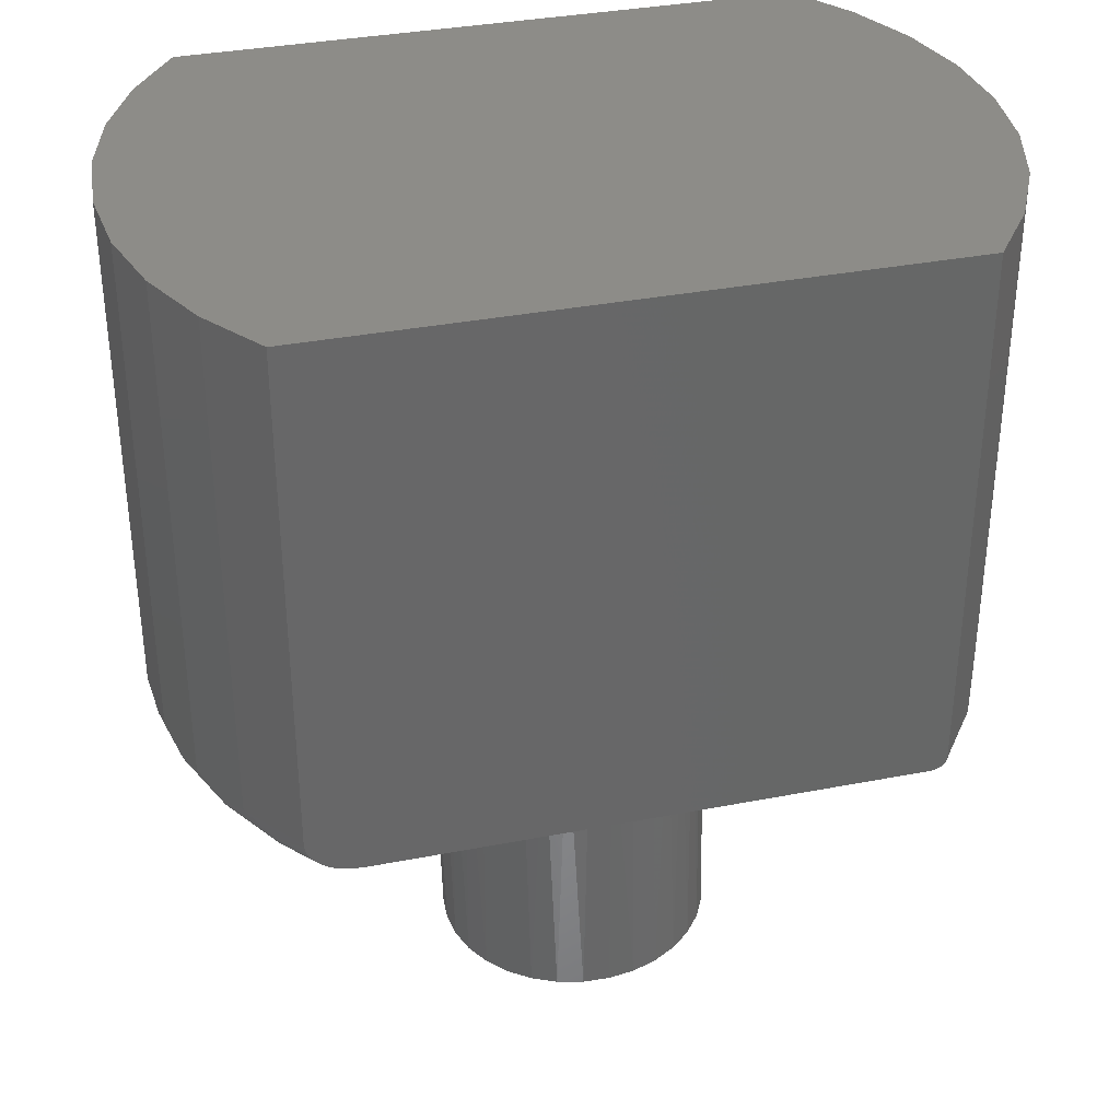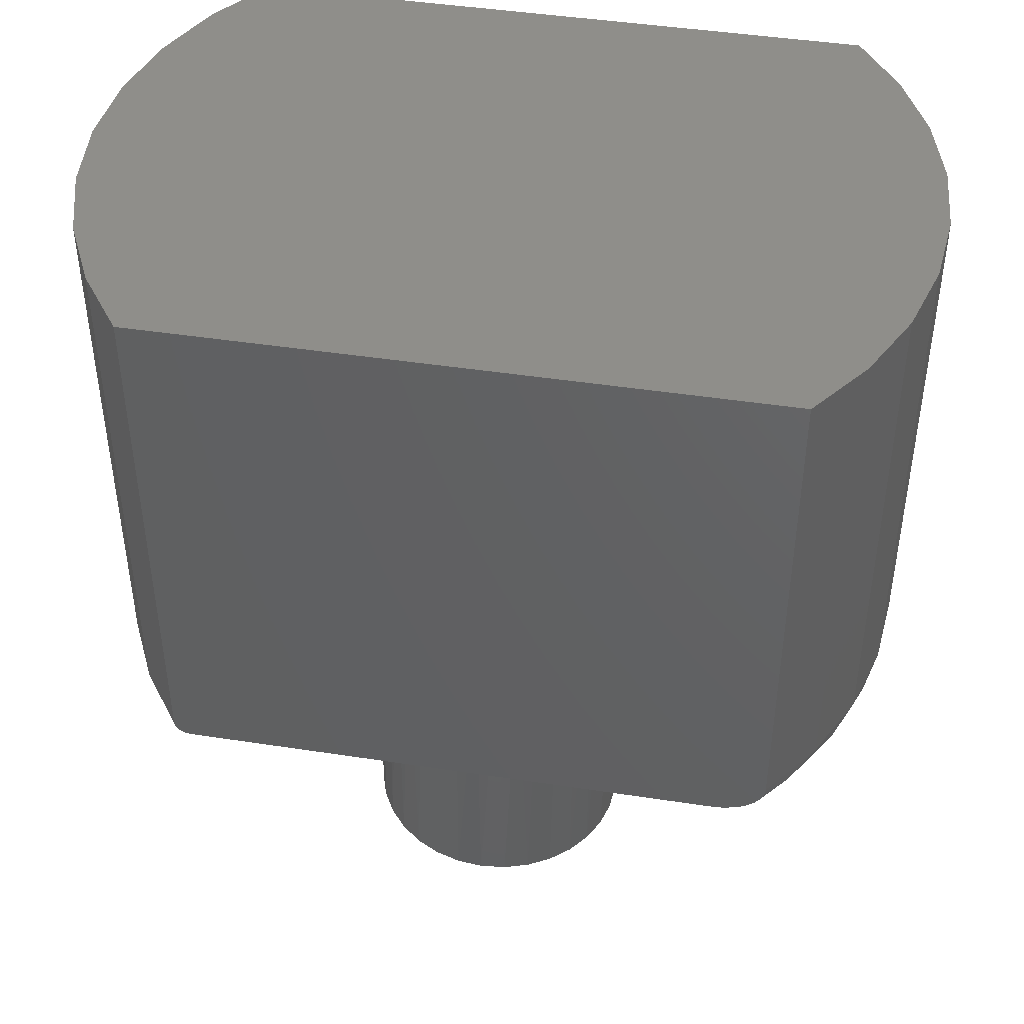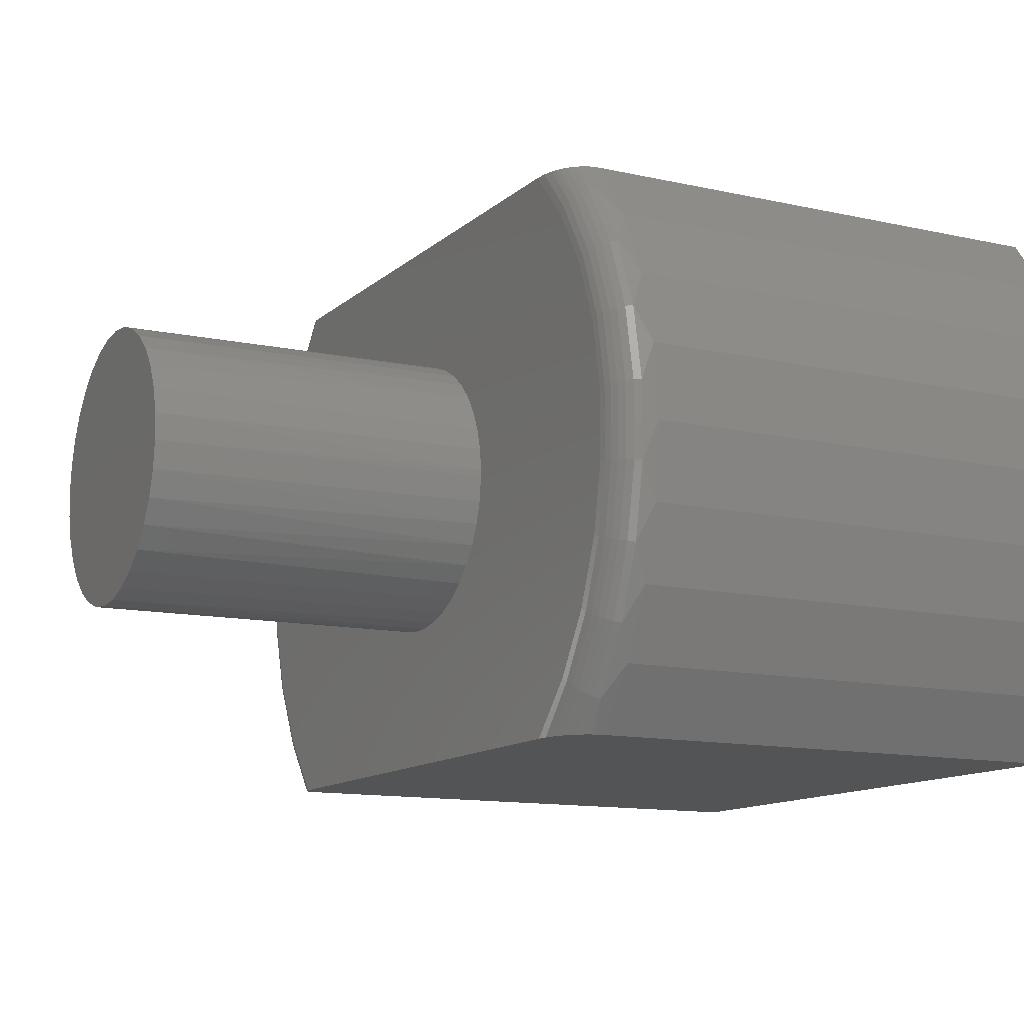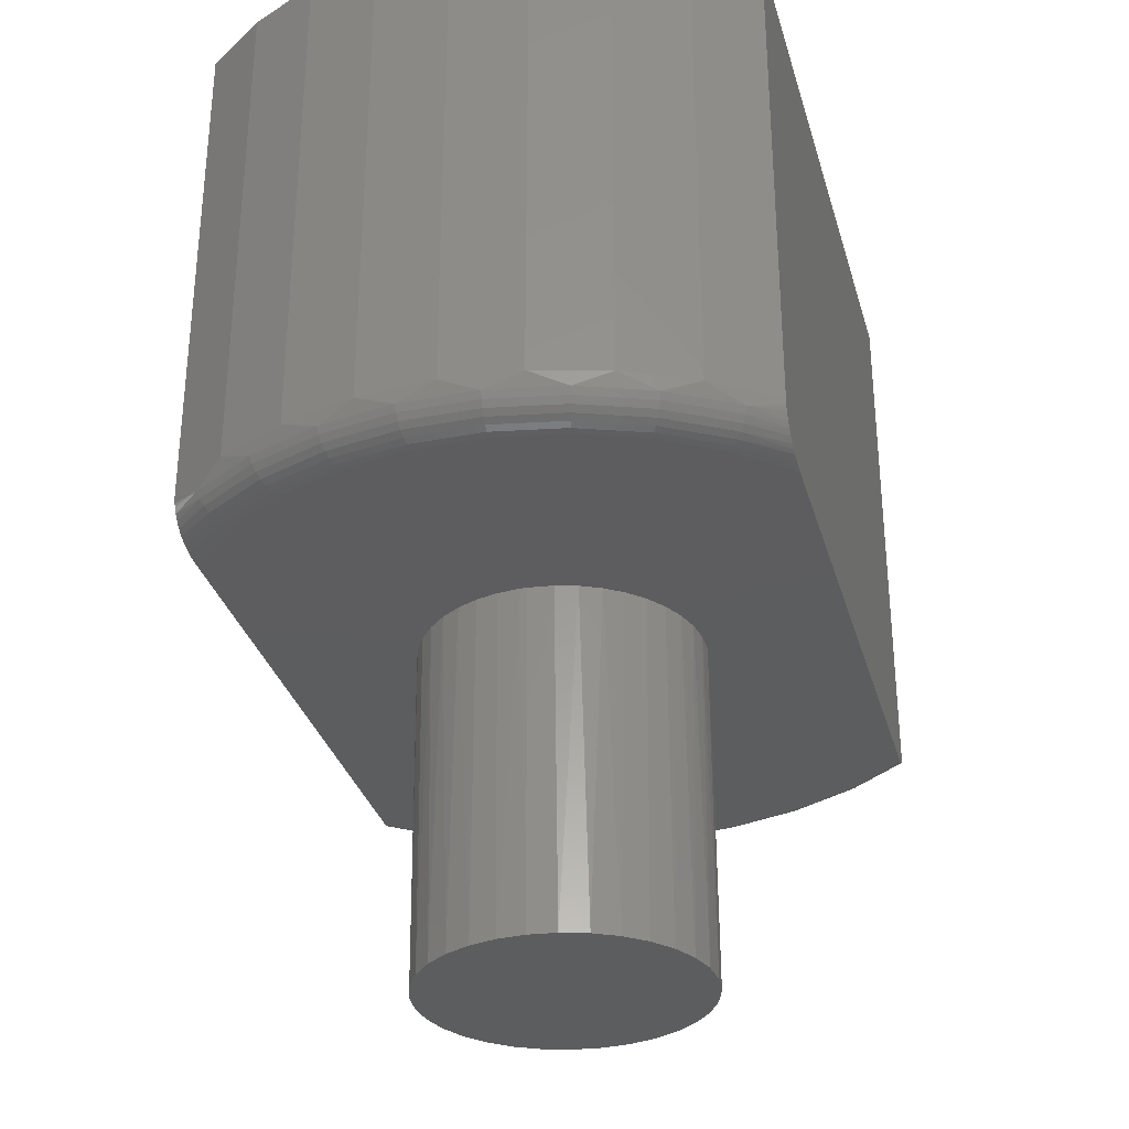
<metadata>
{"format":"stl","ext":"stl","renderer":"f3d","projection":"perspective","resolution":1024,"background":"white","views":[{"elev":35.3,"azim":-14.4,"up":"+Z"},{"elev":44.8,"azim":-169.9,"up":"+Z"},{"elev":-12.3,"azim":-118.0,"up":"+Y"},{"elev":-32.2,"azim":-74.9,"up":"+Z"}]}
</metadata>
<code>
# stl→obj: 245 verts, 486 faces
v -0.1498 -0.03302 -0.7498
v -0.1394 -0.06462 -0.7495
v -0.1528 -0.05663 -0.3359
v -0.1411 -0.08117 -0.3359
v -0.123 -0.09357 -0.7491
v -0.1256 -0.1035 -0.3359
v -0.1013 -0.1188 -0.7486
v -0.1067 -0.1231 -0.3359
v -0.04534 -0.1542 -0.7472
v -0.01328 -0.1631 -0.7464
v -0.03496 -0.1606 -0.3359
v -0.008103 -0.165 -0.3359
v 0.0199 -0.1655 -0.7456
v 0.01911 -0.165 -0.3359
v 0.05291 -0.1614 -0.7448
v 0.09595 -0.1396 -0.3359
v 0.07181 -0.1522 -0.3359
v 0.0845 -0.151 -0.744
v 0.1134 -0.1346 -0.7433
v 0.1178 -0.1233 -0.3359
v 0.1386 -0.1129 -0.7427
v 0.1367 -0.1038 -0.3359
v 0.1591 -0.08664 -0.7422
v 0.1522 -0.08162 -0.3359
v -0.1641 -6.234e-17 -0.3359
v -0.1539 -6.234e-17 -0.7499
v -0.1605 -0.03053 -0.3359
v -0.08489 -0.1394 -0.3359
v -0.07505 -0.1392 -0.7479
v -0.06078 -0.152 -0.3359
v 0.04598 -0.1607 -0.3359
v 0.164 -0.05726 -0.3359
v 0.174 -0.05692 -0.7418
v 0.1706 -0.03599 -0.3359
v 0.1829 -0.02485 -0.7416
v 0.1745 -0.01395 -0.3359
v 0.1854 0.008331 -0.7415
v 0.1754 0.008331 -0.3359
v -0.1641 0.008331 -0.3359
v -0.1515 0.03318 -0.7498
v 0.1709 0.07295 -0.7419
v 0.1545 0.1019 -0.7423
v 0.1501 0.09346 -0.3359
v 0.1339 0.1154 -0.3359
v 0.1327 0.1271 -0.7428
v 0.1145 0.1344 -0.3359
v 0.1065 0.1476 -0.7435
v 0.04182 0.17 -0.3359
v 0.06786 0.1621 -0.3359
v 0.0768 0.1625 -0.7442
v 0.04474 0.1714 -0.745
v 0.01485 0.1737 -0.3359
v 0.01157 0.1739 -0.7458
v -0.01236 0.1729 -0.3359
v -0.02144 0.1698 -0.7466
v -0.0391 0.1679 -0.3359
v -0.05303 0.1593 -0.7474
v -0.1098 0.1286 -0.3359
v -0.08847 0.1454 -0.3359
v -0.08197 0.1429 -0.7481
v -0.1072 0.1212 -0.7487
v -0.1282 0.1085 -0.3359
v -0.1276 0.09497 -0.7492
v -0.1432 0.0858 -0.3359
v -0.1426 0.06525 -0.7496
v -0.1613 0.03504 -0.3359
v 0.1741 0.02597 -0.3359
v 0.1813 0.04136 -0.7416
v 0.1709 0.04337 -0.3359
v 0.1625 0.06925 -0.3359
v 0.0923 0.1501 -0.3359
v -0.06469 0.1586 -0.3359
v -0.1543 0.06099 -0.3359
v -0.3653 0.274 -0.3359
v -0.3097 0.3364 -0.3359
v -0.4384 0.1243 -0.3359
v -0.4384 -0.1238 -0.3359
v -0.3097 -0.3359 -0.3359
v -0.3653 -0.2735 -0.3359
v 0.4065 -0.2629 -0.3359
v 0.3499 -0.3359 -0.3359
v -0.4087 0.2025 -0.3359
v -0.4535 0.04206 -0.3359
v -0.4535 -0.04157 -0.3359
v -0.4087 -0.202 -0.3359
v 0.4741 0.09224 -0.3359
v 0.4827 0.0002467 -0.3359
v 0.4483 0.181 -0.3359
v 0.4065 0.2633 -0.3359
v 0.4741 -0.09174 -0.3359
v 0.4483 -0.1805 -0.3359
v 0.3499 0.3364 -0.3359
v 0.3711 0.3364 -0.3203
v 0.3708 0.3364 -0.3228
v 0.37 0.3364 -0.3251
v 0.3711 0.3364 0.3359
v 0.3598 0.3364 -0.3342
v 0.3552 0.3364 -0.3355
v -0.3719 0.3364 -0.3036
v -0.3733 0.3364 -0.3
v -0.3742 0.3364 -0.2964
v -0.3748 0.3364 -0.2928
v -0.375 0.3364 -0.2891
v -0.375 0.3364 0.3359
v -0.3241 0.3364 -0.3349
v -0.337 0.3364 -0.3319
v -0.3433 0.3364 -0.3296
v -0.3492 0.3364 -0.3268
v -0.3567 0.3364 -0.322
v -0.3631 0.3364 -0.3165
v -0.3682 0.3364 -0.3103
v 0.3688 0.3364 -0.3274
v 0.3671 0.3364 -0.3295
v 0.365 0.3364 -0.3313
v 0.3625 0.3364 -0.3329
v 0.3671 -0.3359 -0.3295
v 0.3688 -0.3359 -0.3274
v 0.37 -0.3359 -0.3251
v 0.3708 -0.3359 -0.3228
v 0.3711 -0.3359 -0.3203
v 0.3711 -0.3359 0.3359
v -0.375 -0.3359 0.3359
v 0.3536 -0.3359 -0.3357
v 0.3583 -0.3359 -0.3347
v 0.3625 -0.3359 -0.3329
v 0.365 -0.3359 -0.3313
v -0.3733 -0.3359 -0.3
v -0.375 -0.3359 -0.2891
v -0.3748 -0.3359 -0.2928
v -0.3742 -0.3359 -0.2964
v -0.3719 -0.3359 -0.3036
v -0.3682 -0.3359 -0.3103
v -0.3631 -0.3359 -0.3165
v -0.3567 -0.3359 -0.322
v -0.3492 -0.3359 -0.3268
v -0.3433 -0.3359 -0.3296
v -0.337 -0.3359 -0.3319
v -0.3241 -0.3359 -0.3349
v -0.4293 -0.262 -0.2891
v -0.4293 -0.262 0.3359
v -0.4694 -0.1795 -0.2891
v -0.4694 -0.1795 0.3359
v -0.494 -0.09112 -0.2891
v -0.494 -0.09112 0.3359
v -0.5023 0.0002467 -0.2891
v -0.5023 0.0002467 0.3359
v -0.494 0.09161 -0.2891
v -0.494 0.09161 0.3359
v -0.4694 0.18 -0.2891
v -0.4694 0.18 0.3359
v -0.4293 0.2625 -0.2891
v -0.4293 0.2625 0.3359
v -0.4001 -0.2992 -0.307
v -0.3727 0.2794 -0.335
v -0.4476 0.2215 -0.307
v -0.4801 0.136 -0.307
v -0.4967 0.04599 -0.307
v -0.4967 -0.0455 -0.307
v -0.4801 -0.1355 -0.307
v -0.4476 -0.221 -0.307
v -0.3967 -0.2966 -0.3151
v -0.392 -0.2932 -0.3222
v -0.3862 -0.2889 -0.328
v -0.3797 -0.2841 -0.3324
v -0.3727 -0.2789 -0.335
v -0.3967 0.2971 -0.3151
v -0.392 0.2937 -0.3222
v -0.3862 0.2894 -0.328
v -0.3797 0.2846 -0.3324
v -0.4001 0.2997 -0.307
v -0.4437 0.2196 -0.3151
v -0.4385 0.217 -0.3222
v -0.4321 0.2139 -0.328
v -0.4248 0.2103 -0.3324
v -0.4169 0.2065 -0.335
v -0.4472 0.1268 -0.335
v -0.4557 0.1291 -0.3324
v -0.4635 0.1313 -0.328
v -0.4703 0.1332 -0.3222
v -0.476 0.1348 -0.3151
v -0.4626 0.04289 -0.335
v -0.4714 0.04369 -0.3324
v -0.4795 0.04442 -0.328
v -0.4865 0.04507 -0.3222
v -0.4924 0.0456 -0.3151
v -0.4626 -0.0424 -0.335
v -0.4714 -0.04319 -0.3324
v -0.4795 -0.04393 -0.328
v -0.4865 -0.04457 -0.3222
v -0.4924 -0.0451 -0.3151
v -0.4472 -0.1263 -0.335
v -0.4557 -0.1286 -0.3324
v -0.4635 -0.1308 -0.328
v -0.4703 -0.1327 -0.3222
v -0.476 -0.1343 -0.3151
v -0.4169 -0.206 -0.335
v -0.4248 -0.2098 -0.3324
v -0.4321 -0.2134 -0.328
v -0.4385 -0.2165 -0.3222
v -0.4437 -0.2191 -0.3151
v 0.4254 0.2625 -0.3203
v 0.4254 0.2625 0.3359
v 0.4655 0.18 -0.3203
v 0.4655 0.18 0.3359
v 0.4901 0.09161 -0.3203
v 0.4901 0.09161 0.3359
v 0.4984 0.0002467 -0.3203
v 0.4984 0.0002467 0.3359
v 0.4901 -0.09112 -0.3203
v 0.4901 -0.09112 0.3359
v 0.4655 -0.1795 -0.3203
v 0.4655 -0.1795 0.3359
v 0.4254 -0.262 -0.3203
v 0.4254 -0.262 0.3359
v 0.409 -0.2645 -0.3356
v 0.4586 -0.1845 -0.3314
v 0.4586 0.185 -0.3314
v 0.4138 0.268 -0.3333
v 0.4115 0.2665 -0.3347
v 0.409 0.265 -0.3356
v 0.4138 -0.2675 -0.3333
v 0.4115 -0.2661 -0.3347
v 0.4981 0.0002467 -0.3234
v 0.4158 0.2693 -0.3314
v 0.4158 -0.2688 -0.3314
v 0.4849 -0.09381 -0.3314
v 0.4938 0.0002467 -0.3314
v 0.4957 0.0002467 -0.329
v 0.4972 0.0002467 -0.3263
v 0.4849 0.0943 -0.3314
v 0.4564 -0.1837 -0.3333
v 0.4539 -0.1827 -0.3347
v 0.4512 -0.1816 -0.3356
v 0.4826 -0.09337 -0.3333
v 0.4799 -0.09286 -0.3347
v 0.4771 -0.09231 -0.3356
v 0.4914 0.0002467 -0.3333
v 0.4887 0.0002467 -0.3347
v 0.4858 0.0002467 -0.3356
v 0.4826 0.09386 -0.3333
v 0.4799 0.09336 -0.3347
v 0.4771 0.09281 -0.3356
v 0.4564 0.1842 -0.3333
v 0.4539 0.1832 -0.3347
v 0.4512 0.1821 -0.3356
f 1 2 3
f 4 3 2
f 2 5 4
f 4 5 6
f 6 5 7
f 6 7 8
f 9 10 11
f 12 11 10
f 10 13 12
f 12 13 14
f 14 13 15
f 16 17 18
f 18 19 16
f 20 16 19
f 19 21 20
f 20 21 22
f 22 21 23
f 22 23 24
f 25 26 27
f 27 26 1
f 27 1 3
f 8 7 28
f 28 7 29
f 28 29 30
f 30 29 9
f 30 9 11
f 18 17 15
f 15 17 31
f 15 31 14
f 24 23 32
f 32 23 33
f 32 33 34
f 34 33 35
f 34 35 36
f 37 38 35
f 35 38 36
f 26 39 40
f 26 25 39
f 41 42 43
f 44 43 42
f 42 45 44
f 44 45 46
f 46 45 47
f 48 49 50
f 50 51 48
f 52 48 51
f 51 53 52
f 54 52 53
f 53 55 54
f 54 55 56
f 56 55 57
f 58 59 60
f 60 61 58
f 62 58 61
f 61 63 62
f 62 63 64
f 64 63 65
f 39 66 40
f 38 37 67
f 67 37 68
f 67 68 69
f 69 68 70
f 70 68 41
f 70 41 43
f 50 49 47
f 47 49 71
f 47 71 46
f 60 59 57
f 57 59 72
f 57 72 56
f 40 66 65
f 65 66 73
f 65 73 64
f 54 74 75
f 76 72 59
f 59 58 76
f 4 77 3
f 77 4 6
f 8 77 6
f 78 79 12
f 78 12 14
f 78 14 80
f 78 80 81
f 82 74 54
f 82 54 56
f 82 56 72
f 82 72 76
f 83 76 58
f 83 58 62
f 83 62 64
f 83 64 73
f 83 73 66
f 83 66 39
f 83 39 25
f 83 25 84
f 85 77 8
f 85 8 28
f 85 28 30
f 85 30 11
f 85 11 12
f 85 12 79
f 86 87 70
f 86 70 43
f 86 43 44
f 86 44 46
f 86 46 71
f 88 86 71
f 88 71 49
f 88 49 48
f 88 48 52
f 88 52 89
f 87 90 36
f 87 36 38
f 87 38 67
f 87 67 69
f 87 69 70
f 90 91 22
f 90 22 24
f 90 24 32
f 90 32 34
f 90 34 36
f 91 80 14
f 91 14 31
f 91 31 17
f 91 17 16
f 91 16 20
f 91 20 22
f 89 52 92
f 92 52 54
f 92 54 75
f 25 27 84
f 84 27 3
f 84 3 77
f 10 15 13
f 15 10 9
f 15 9 18
f 50 55 51
f 51 55 53
f 18 9 19
f 19 9 29
f 19 29 21
f 21 29 7
f 21 7 23
f 23 7 5
f 23 5 33
f 33 5 2
f 33 2 35
f 35 2 1
f 35 1 37
f 37 1 26
f 37 26 68
f 68 26 40
f 68 40 41
f 41 40 65
f 41 65 42
f 42 65 63
f 42 63 45
f 45 63 61
f 45 61 47
f 47 61 60
f 47 60 50
f 50 60 57
f 50 57 55
f 93 94 95
f 96 93 95
f 96 95 97
f 96 97 98
f 99 100 101
f 99 101 102
f 99 102 103
f 104 96 98
f 104 98 92
f 104 92 75
f 104 75 105
f 104 105 106
f 104 106 107
f 104 107 108
f 104 108 109
f 104 109 110
f 104 110 111
f 104 111 99
f 104 99 103
f 95 112 113
f 95 113 114
f 95 114 115
f 95 115 97
f 116 117 118
f 116 118 119
f 116 119 120
f 121 122 78
f 121 78 81
f 121 81 123
f 121 123 124
f 121 124 125
f 121 125 126
f 121 126 116
f 121 116 120
f 127 122 128
f 127 128 129
f 127 129 130
f 78 122 127
f 78 127 131
f 78 131 132
f 78 132 133
f 78 133 134
f 78 134 135
f 78 135 136
f 78 136 137
f 78 137 138
f 128 122 139
f 139 122 140
f 139 140 141
f 141 140 142
f 141 142 143
f 143 142 144
f 143 144 145
f 145 144 146
f 145 146 147
f 147 146 148
f 147 148 149
f 149 148 150
f 149 150 151
f 151 150 152
f 151 152 103
f 103 152 104
f 128 153 129
f 128 139 153
f 75 154 105
f 75 74 154
f 155 149 151
f 156 147 149
f 157 145 147
f 158 143 145
f 159 141 143
f 160 139 141
f 153 127 130
f 153 130 129
f 131 127 153
f 131 153 132
f 132 153 161
f 132 161 133
f 133 161 162
f 133 162 134
f 135 134 162
f 162 163 135
f 136 135 163
f 163 164 136
f 164 137 136
f 138 137 164
f 138 164 165
f 138 165 79
f 78 138 79
f 111 110 166
f 167 166 110
f 167 110 109
f 167 109 108
f 167 108 168
f 168 108 107
f 168 107 169
f 169 107 106
f 169 106 105
f 169 105 154
f 170 155 151
f 170 151 103
f 170 103 102
f 170 102 101
f 170 101 100
f 170 100 99
f 170 99 111
f 170 111 166
f 155 170 171
f 171 170 166
f 171 166 172
f 172 166 167
f 172 167 173
f 173 167 168
f 173 168 174
f 174 168 169
f 174 169 175
f 175 169 154
f 175 154 82
f 82 154 74
f 82 76 175
f 175 76 176
f 175 176 174
f 174 176 177
f 174 177 173
f 173 177 178
f 173 178 172
f 172 178 179
f 172 179 171
f 171 179 180
f 171 180 155
f 155 180 156
f 155 156 149
f 76 83 176
f 176 83 181
f 176 181 177
f 177 181 182
f 177 182 178
f 178 182 183
f 178 183 179
f 179 183 184
f 179 184 180
f 180 184 185
f 180 185 156
f 156 185 157
f 156 157 147
f 83 84 181
f 181 84 186
f 181 186 182
f 182 186 187
f 182 187 183
f 183 187 188
f 183 188 184
f 184 188 189
f 184 189 185
f 185 189 190
f 185 190 157
f 157 190 158
f 157 158 145
f 84 77 186
f 186 77 191
f 186 191 187
f 187 191 192
f 187 192 188
f 188 192 193
f 188 193 189
f 189 193 194
f 189 194 190
f 190 194 195
f 190 195 158
f 158 195 159
f 158 159 143
f 77 85 191
f 191 85 196
f 191 196 192
f 192 196 197
f 192 197 193
f 193 197 198
f 193 198 194
f 194 198 199
f 194 199 195
f 195 199 200
f 195 200 159
f 159 200 160
f 159 160 141
f 85 79 196
f 196 79 165
f 196 165 197
f 197 165 164
f 197 164 198
f 198 164 163
f 198 163 199
f 199 163 162
f 199 162 200
f 200 162 161
f 200 161 160
f 160 161 153
f 160 153 139
f 93 96 201
f 201 96 202
f 201 202 203
f 203 202 204
f 203 204 205
f 205 204 206
f 205 206 207
f 207 206 208
f 207 208 209
f 209 208 210
f 209 210 211
f 211 210 212
f 211 212 213
f 213 212 214
f 213 214 120
f 120 214 121
f 81 215 123
f 81 80 215
f 216 211 213
f 217 201 203
f 114 218 115
f 97 115 218
f 218 219 97
f 98 97 219
f 98 219 220
f 98 220 89
f 92 98 89
f 221 125 124
f 221 124 222
f 222 124 123
f 222 123 215
f 205 207 223
f 224 218 114
f 224 114 113
f 224 113 112
f 224 112 95
f 224 95 94
f 224 94 93
f 224 93 201
f 224 201 217
f 225 216 213
f 225 213 120
f 225 120 119
f 225 119 118
f 225 118 117
f 225 117 116
f 225 116 126
f 225 126 125
f 225 125 221
f 226 227 228
f 226 228 229
f 226 229 223
f 226 223 207
f 226 207 209
f 226 209 211
f 226 211 216
f 230 217 203
f 230 203 205
f 230 205 223
f 230 223 229
f 230 229 228
f 230 228 227
f 216 225 231
f 231 225 221
f 231 221 232
f 232 221 222
f 232 222 233
f 233 222 215
f 233 215 91
f 91 215 80
f 226 216 234
f 234 216 231
f 234 231 235
f 235 231 232
f 235 232 236
f 236 232 233
f 236 233 90
f 90 233 91
f 227 226 237
f 237 226 234
f 237 234 238
f 238 234 235
f 238 235 239
f 239 235 236
f 239 236 87
f 87 236 90
f 230 227 240
f 240 227 237
f 240 237 241
f 241 237 238
f 241 238 242
f 242 238 239
f 242 239 86
f 86 239 87
f 217 230 243
f 243 230 240
f 243 240 244
f 244 240 241
f 244 241 245
f 245 241 242
f 245 242 88
f 88 242 86
f 224 217 218
f 218 217 243
f 218 243 219
f 219 243 244
f 219 244 220
f 220 244 245
f 220 245 89
f 89 245 88
f 96 104 202
f 202 104 152
f 202 152 204
f 204 152 150
f 204 150 206
f 206 150 148
f 206 148 208
f 208 148 146
f 208 146 210
f 210 146 144
f 210 144 212
f 212 144 142
f 212 142 214
f 214 142 140
f 214 140 121
f 121 140 122

</code>
